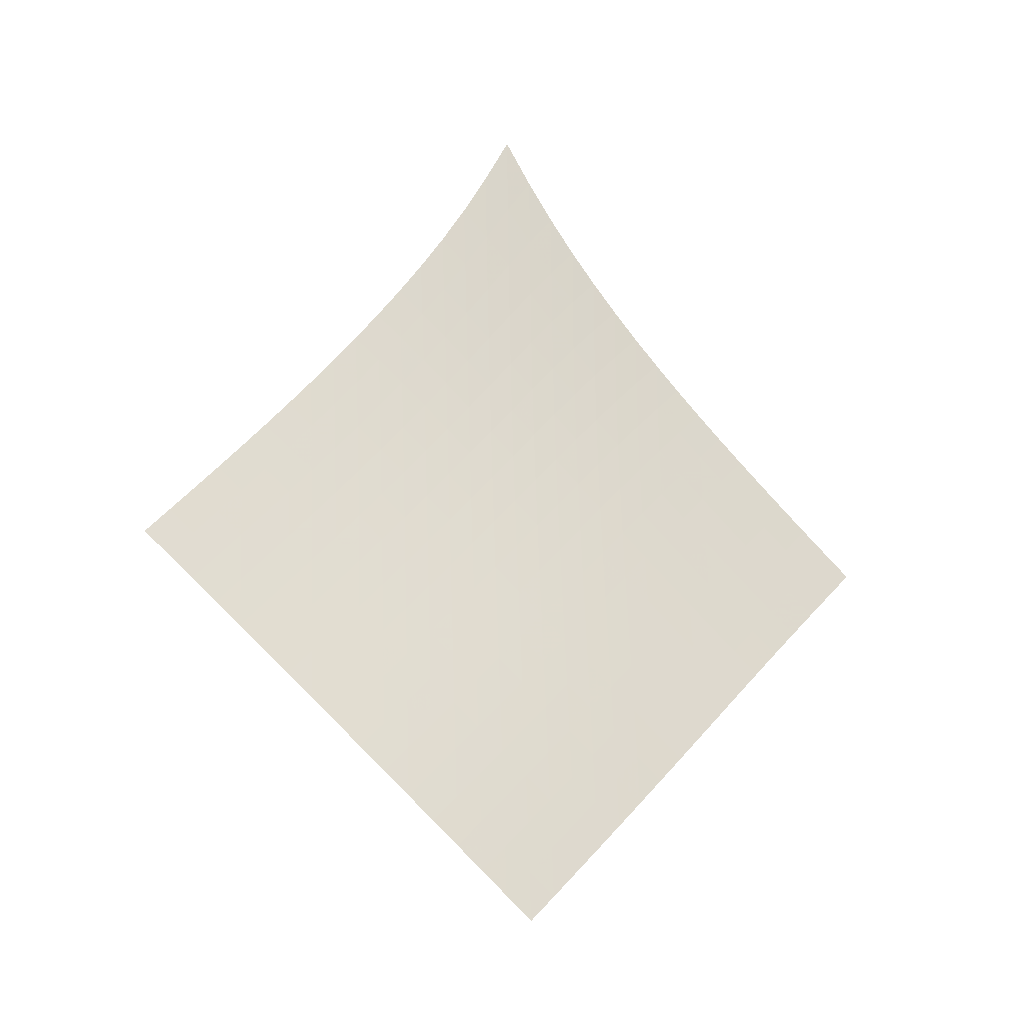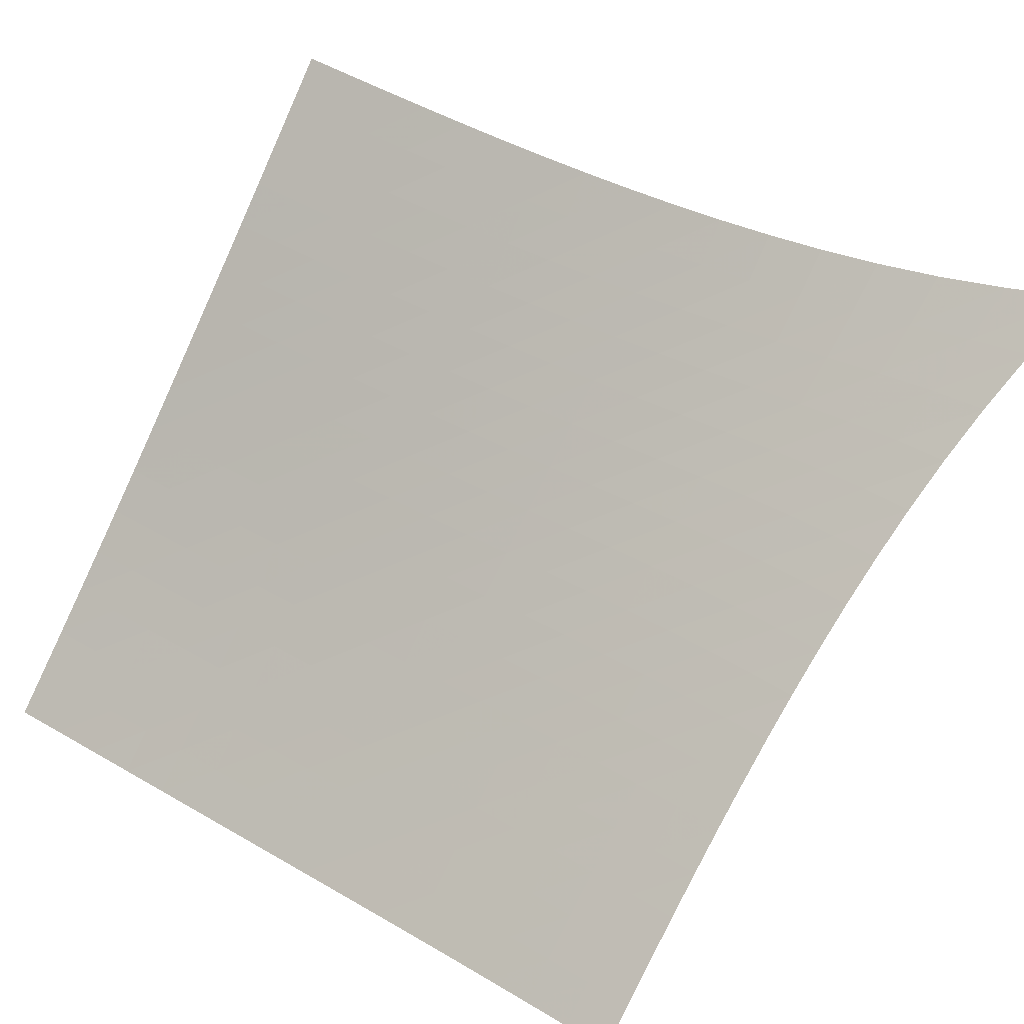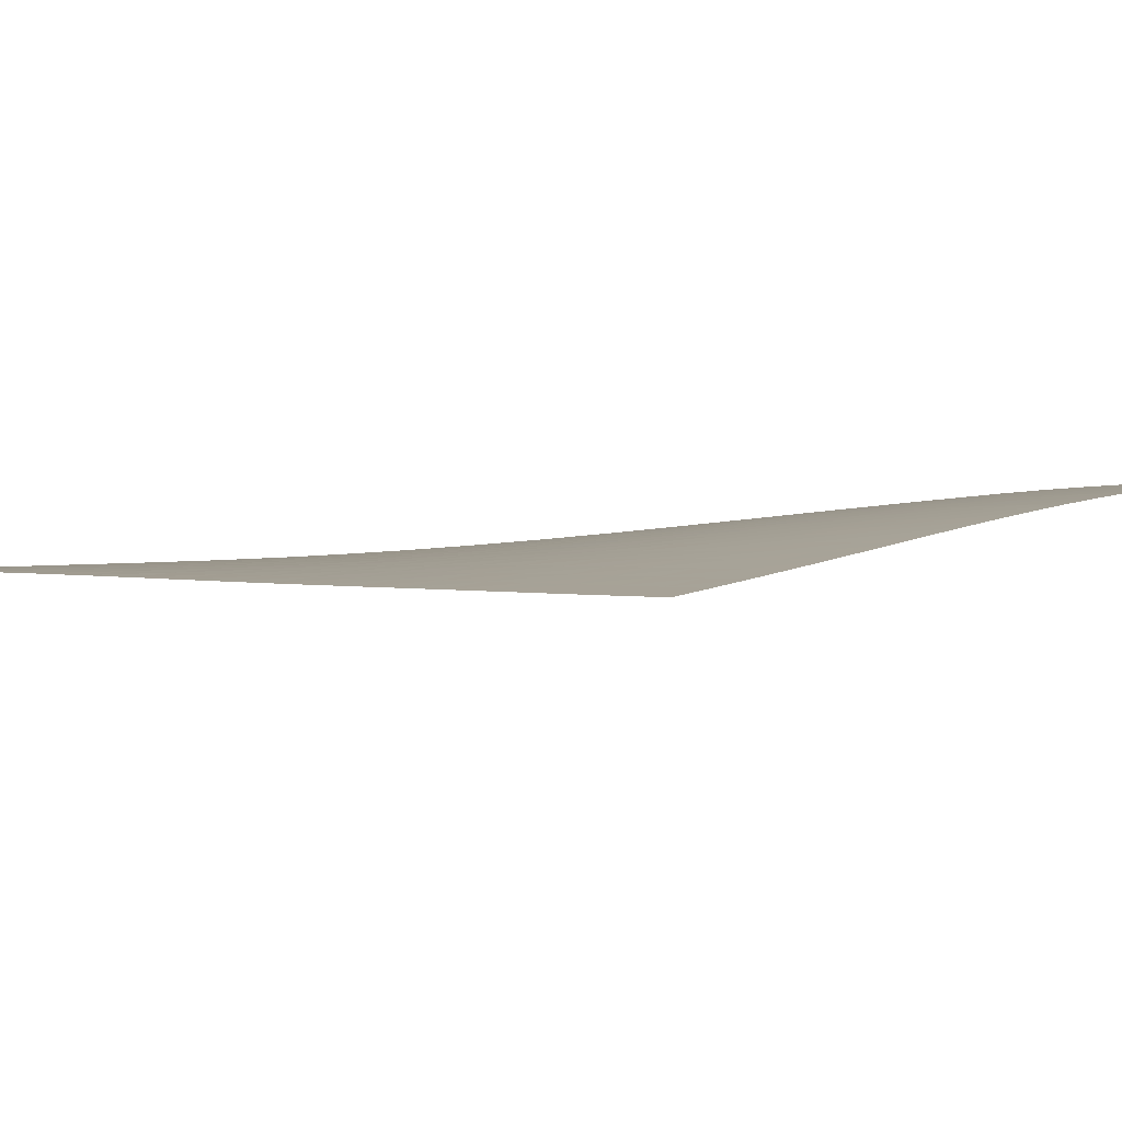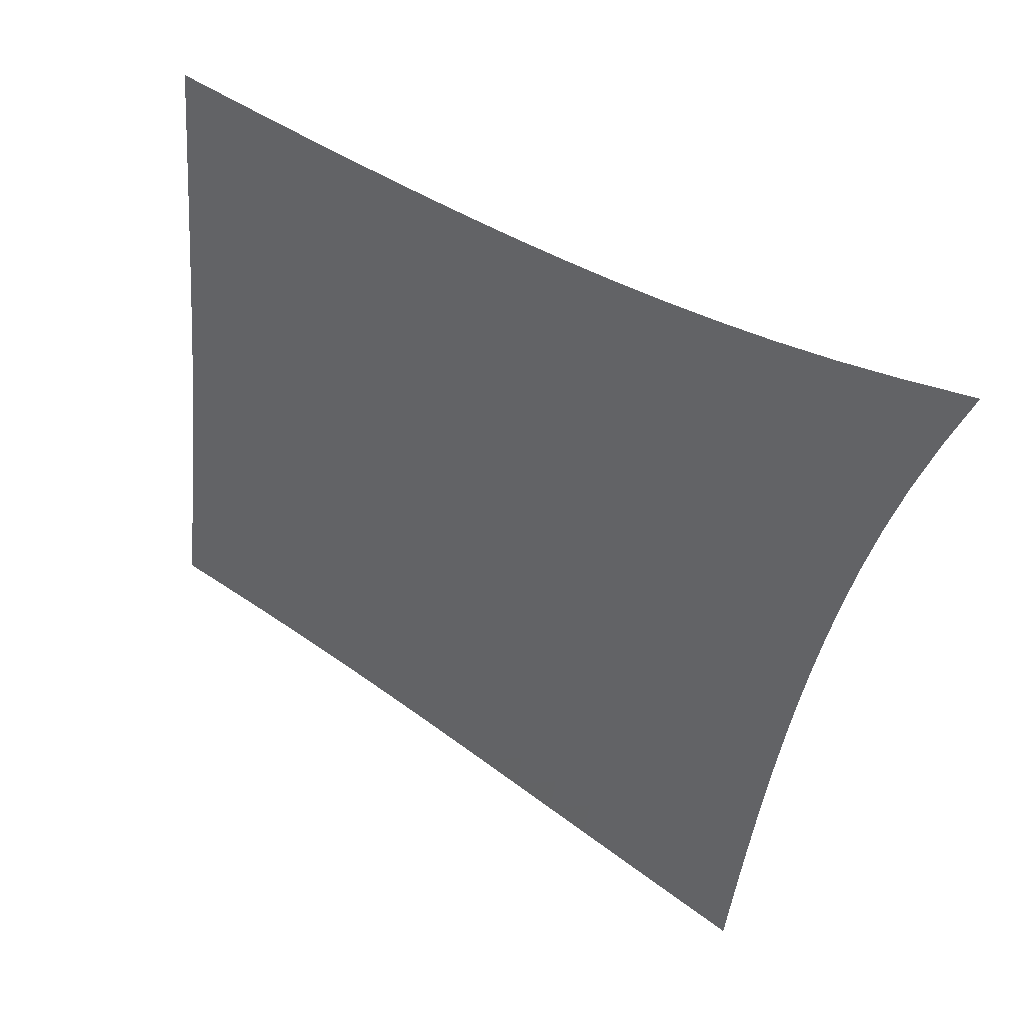
<metadata>
{"format":"obj","ext":"obj","renderer":"f3d","projection":"perspective","resolution":1024,"background":"white","views":[{"elev":-14.3,"azim":-61.1,"up":"+Y"},{"elev":-57.1,"azim":113.4,"up":"+Z"},{"elev":-42.3,"azim":-92.8,"up":"+Z"},{"elev":-15.3,"azim":135.7,"up":"+Z"}]}
</metadata>
<code>
v -6.5 -0.01163 6.5
v -0.3696 -11.35 13.3
v -13.3 -11.35 0.3696
v -7.975 -20.47 7.975
v -12.88 -10.78 0.7509
v -12.45 -10.2 1.133
v -12.03 -9.613 1.514
v -11.6 -9.023 1.895
v -11.18 -8.426 2.274
v -10.76 -7.82 2.652
v -10.34 -7.201 3.029
v -9.923 -6.567 3.406
v -9.506 -5.913 3.784
v -9.09 -5.235 4.163
v -8.673 -4.524 4.545
v -8.254 -3.772 4.93
v -7.831 -2.964 5.319
v -7.399 -2.081 5.711
v -6.956 -1.098 6.106
v -6.106 -1.098 6.956
v -5.711 -2.081 7.399
v -5.319 -2.964 7.831
v -4.93 -3.772 8.254
v -4.545 -4.524 8.673
v -4.163 -5.235 9.09
v -3.784 -5.913 9.506
v -3.406 -6.567 9.923
v -3.029 -7.201 10.34
v -2.652 -7.82 10.76
v -2.274 -8.426 11.18
v -1.895 -9.023 11.6
v -1.514 -9.613 12.03
v -1.133 -10.2 12.45
v -0.7509 -10.78 12.88
v -0.8521 -11.92 12.97
v -1.335 -12.48 12.64
v -1.817 -13.04 12.31
v -2.3 -13.61 11.99
v -2.783 -14.17 11.67
v -3.267 -14.74 11.35
v -3.751 -15.31 11.04
v -4.234 -15.89 10.72
v -4.716 -16.46 10.39
v -5.195 -17.03 10.07
v -5.67 -17.61 9.734
v -6.141 -18.18 9.394
v -6.606 -18.76 9.048
v -7.067 -19.33 8.695
v -7.523 -19.9 8.337
v -8.337 -19.9 7.523
v -8.695 -19.33 7.067
v -9.048 -18.76 6.606
v -9.394 -18.18 6.141
v -9.734 -17.61 5.67
v -10.07 -17.03 5.195
v -10.39 -16.46 4.716
v -10.72 -15.89 4.234
v -11.04 -15.31 3.751
v -11.35 -14.74 3.267
v -11.67 -14.17 2.783
v -11.99 -13.61 2.3
v -12.31 -13.04 1.817
v -12.64 -12.48 1.335
v -12.97 -11.92 0.8521
v -6.562 -1.923 6.562
v -7.006 -2.776 6.171
v -7.441 -3.589 5.784
v -7.869 -4.36 5.4
v -8.294 -5.093 5.018
v -8.717 -5.793 4.639
v -9.14 -6.468 4.262
v -9.564 -7.12 3.886
v -9.988 -7.755 3.51
v -10.41 -8.375 3.134
v -10.84 -8.983 2.757
v -11.26 -9.582 2.378
v -11.69 -10.17 1.997
v -12.12 -10.76 1.615
v -12.54 -11.34 1.234
v -6.171 -2.776 7.006
v -6.619 -3.515 6.619
v -7.058 -4.257 6.237
v -7.491 -4.982 5.858
v -7.921 -5.687 5.482
v -8.349 -6.371 5.107
v -8.778 -7.036 4.733
v -9.207 -7.683 4.36
v -9.637 -8.316 3.987
v -10.07 -8.935 3.613
v -10.5 -9.544 3.237
v -10.93 -10.14 2.859
v -11.35 -10.73 2.479
v -11.78 -11.32 2.098
v -12.21 -11.9 1.716
v -5.784 -3.589 7.441
v -6.237 -4.257 7.058
v -6.681 -4.941 6.681
v -7.118 -5.626 6.307
v -7.553 -6.302 5.936
v -7.987 -6.967 5.566
v -8.421 -7.619 5.198
v -8.855 -8.258 4.829
v -9.29 -8.885 4.459
v -9.724 -9.502 4.088
v -10.16 -10.11 3.715
v -10.59 -10.71 3.339
v -11.02 -11.3 2.961
v -11.45 -11.88 2.58
v -11.88 -12.46 2.199
v -5.4 -4.36 7.869
v -5.858 -4.982 7.491
v -6.307 -5.626 7.118
v -6.75 -6.277 6.75
v -7.19 -6.928 6.385
v -7.629 -7.574 6.021
v -8.068 -8.213 5.657
v -8.508 -8.843 5.293
v -8.947 -9.463 4.928
v -9.386 -10.08 4.561
v -9.824 -10.68 4.191
v -10.26 -11.28 3.817
v -10.7 -11.87 3.441
v -11.13 -12.45 3.062
v -11.56 -13.03 2.681
v -5.018 -5.093 8.294
v -5.482 -5.687 7.921
v -5.936 -6.302 7.553
v -6.385 -6.928 7.19
v -6.831 -7.559 6.831
v -7.275 -8.188 6.472
v -7.719 -8.814 6.114
v -8.163 -9.434 5.755
v -8.607 -10.05 5.395
v -9.051 -10.65 5.032
v -9.493 -11.25 4.665
v -9.932 -11.85 4.295
v -10.37 -12.44 3.921
v -10.81 -13.02 3.544
v -11.24 -13.6 3.164
v -4.639 -5.793 8.717
v -5.107 -6.371 8.349
v -5.566 -6.967 7.987
v -6.021 -7.574 7.629
v -6.472 -8.188 7.275
v -6.922 -8.804 6.922
v -7.372 -9.418 6.569
v -7.821 -10.03 6.216
v -8.269 -10.63 5.86
v -8.717 -11.24 5.501
v -9.163 -11.83 5.139
v -9.606 -12.42 4.772
v -10.05 -13.01 4.401
v -10.48 -13.59 4.026
v -10.92 -14.17 3.647
v -4.262 -6.468 9.14
v -4.733 -7.036 8.778
v -5.198 -7.619 8.421
v -5.657 -8.213 8.068
v -6.114 -8.814 7.719
v -6.569 -9.418 7.372
v -7.024 -10.02 7.024
v -7.478 -10.62 6.675
v -7.931 -11.22 6.324
v -8.383 -11.82 5.97
v -8.832 -12.41 5.611
v -9.279 -13 5.248
v -9.722 -13.58 4.879
v -10.16 -14.16 4.506
v -10.6 -14.74 4.13
v -3.886 -7.12 9.564
v -4.36 -7.683 9.207
v -4.829 -8.258 8.855
v -5.293 -8.843 8.508
v -5.755 -9.434 8.163
v -6.216 -10.03 7.821
v -6.675 -10.62 7.478
v -7.134 -11.22 7.134
v -7.592 -11.81 6.788
v -8.047 -12.4 6.437
v -8.5 -12.99 6.082
v -8.95 -13.58 5.722
v -9.396 -14.16 5.356
v -9.839 -14.74 4.986
v -10.28 -15.31 4.612
v -3.51 -7.755 9.988
v -3.987 -8.316 9.637
v -4.459 -8.885 9.29
v -4.928 -9.463 8.947
v -5.395 -10.05 8.607
v -5.86 -10.63 8.269
v -6.324 -11.22 7.931
v -6.788 -11.81 7.592
v -7.249 -12.4 7.249
v -7.709 -12.99 6.903
v -8.165 -13.57 6.551
v -8.618 -14.15 6.194
v -9.067 -14.73 5.831
v -9.512 -15.31 5.464
v -9.955 -15.89 5.091
v -3.134 -8.375 10.41
v -3.613 -8.935 10.07
v -4.088 -9.502 9.724
v -4.561 -10.08 9.386
v -5.032 -10.65 9.051
v -5.501 -11.24 8.717
v -5.97 -11.82 8.383
v -6.437 -12.4 8.047
v -6.903 -12.99 7.709
v -7.365 -13.57 7.365
v -7.825 -14.15 7.017
v -8.281 -14.73 6.663
v -8.733 -15.31 6.303
v -9.181 -15.89 5.938
v -9.625 -16.46 5.568
v -2.757 -8.983 10.84
v -3.237 -9.544 10.5
v -3.715 -10.11 10.16
v -4.191 -10.68 9.824
v -4.665 -11.25 9.493
v -5.139 -11.83 9.163
v -5.611 -12.41 8.832
v -6.082 -12.99 8.5
v -6.551 -13.57 8.165
v -7.017 -14.15 7.825
v -7.48 -14.73 7.48
v -7.938 -15.31 7.129
v -8.393 -15.89 6.771
v -8.843 -16.46 6.409
v -9.29 -17.04 6.041
v -2.378 -9.582 11.26
v -2.859 -10.14 10.93
v -3.339 -10.71 10.59
v -3.817 -11.28 10.26
v -4.295 -11.85 9.932
v -4.772 -12.42 9.606
v -5.248 -13 9.279
v -5.722 -13.58 8.95
v -6.194 -14.15 8.618
v -6.663 -14.73 8.281
v -7.129 -15.31 7.938
v -7.59 -15.89 7.59
v -8.047 -16.46 7.235
v -8.499 -17.04 6.875
v -8.948 -17.61 6.509
v -1.997 -10.17 11.69
v -2.479 -10.73 11.35
v -2.961 -11.3 11.02
v -3.441 -11.87 10.7
v -3.921 -12.44 10.37
v -4.401 -13.01 10.05
v -4.879 -13.58 9.722
v -5.356 -14.16 9.396
v -5.831 -14.73 9.067
v -6.303 -15.31 8.733
v -6.771 -15.89 8.393
v -7.235 -16.46 8.047
v -7.694 -17.04 7.694
v -8.149 -17.61 7.336
v -8.599 -18.18 6.973
v -1.615 -10.76 12.12
v -2.098 -11.32 11.78
v -2.58 -11.88 11.45
v -3.062 -12.45 11.13
v -3.544 -13.02 10.81
v -4.026 -13.59 10.48
v -4.506 -14.16 10.16
v -4.986 -14.74 9.839
v -5.464 -15.31 9.512
v -5.938 -15.89 9.181
v -6.409 -16.46 8.843
v -6.875 -17.04 8.499
v -7.336 -17.61 8.149
v -7.792 -18.18 7.792
v -8.245 -18.76 7.431
v -1.234 -11.34 12.54
v -1.716 -11.9 12.21
v -2.199 -12.46 11.88
v -2.681 -13.03 11.56
v -3.164 -13.6 11.24
v -3.647 -14.17 10.92
v -4.13 -14.74 10.6
v -4.612 -15.31 10.28
v -5.091 -15.89 9.955
v -5.568 -16.46 9.625
v -6.041 -17.04 9.29
v -6.509 -17.61 8.948
v -6.973 -18.18 8.599
v -7.431 -18.76 8.245
v -7.885 -19.33 7.885
f 289 49 4
f 289 4 50
f 5 79 64
f 5 64 3
f 79 94 63
f 79 63 64
f 94 109 62
f 94 62 63
f 109 124 61
f 109 61 62
f 124 139 60
f 124 60 61
f 139 154 59
f 139 59 60
f 154 169 58
f 154 58 59
f 169 184 57
f 169 57 58
f 184 199 56
f 184 56 57
f 199 214 55
f 199 55 56
f 214 229 54
f 214 54 55
f 229 244 53
f 229 53 54
f 244 259 52
f 244 52 53
f 259 274 51
f 259 51 52
f 274 289 50
f 274 50 51
f 1 20 65
f 1 65 19
f 19 65 66
f 19 66 18
f 18 66 67
f 18 67 17
f 17 67 68
f 17 68 16
f 16 68 69
f 16 69 15
f 15 69 70
f 15 70 14
f 14 70 71
f 14 71 13
f 13 71 72
f 13 72 12
f 12 72 73
f 12 73 11
f 11 73 74
f 11 74 10
f 10 74 75
f 10 75 9
f 9 75 76
f 9 76 8
f 8 76 77
f 8 77 7
f 7 77 78
f 7 78 6
f 6 78 79
f 6 79 5
f 20 21 80
f 20 80 65
f 65 80 81
f 65 81 66
f 66 81 82
f 66 82 67
f 67 82 83
f 67 83 68
f 68 83 84
f 68 84 69
f 69 84 85
f 69 85 70
f 70 85 86
f 70 86 71
f 71 86 87
f 71 87 72
f 72 87 88
f 72 88 73
f 73 88 89
f 73 89 74
f 74 89 90
f 74 90 75
f 75 90 91
f 75 91 76
f 76 91 92
f 76 92 77
f 77 92 93
f 77 93 78
f 78 93 94
f 78 94 79
f 21 22 95
f 21 95 80
f 80 95 96
f 80 96 81
f 81 96 97
f 81 97 82
f 82 97 98
f 82 98 83
f 83 98 99
f 83 99 84
f 84 99 100
f 84 100 85
f 85 100 101
f 85 101 86
f 86 101 102
f 86 102 87
f 87 102 103
f 87 103 88
f 88 103 104
f 88 104 89
f 89 104 105
f 89 105 90
f 90 105 106
f 90 106 91
f 91 106 107
f 91 107 92
f 92 107 108
f 92 108 93
f 93 108 109
f 93 109 94
f 22 23 110
f 22 110 95
f 95 110 111
f 95 111 96
f 96 111 112
f 96 112 97
f 97 112 113
f 97 113 98
f 98 113 114
f 98 114 99
f 99 114 115
f 99 115 100
f 100 115 116
f 100 116 101
f 101 116 117
f 101 117 102
f 102 117 118
f 102 118 103
f 103 118 119
f 103 119 104
f 104 119 120
f 104 120 105
f 105 120 121
f 105 121 106
f 106 121 122
f 106 122 107
f 107 122 123
f 107 123 108
f 108 123 124
f 108 124 109
f 23 24 125
f 23 125 110
f 110 125 126
f 110 126 111
f 111 126 127
f 111 127 112
f 112 127 128
f 112 128 113
f 113 128 129
f 113 129 114
f 114 129 130
f 114 130 115
f 115 130 131
f 115 131 116
f 116 131 132
f 116 132 117
f 117 132 133
f 117 133 118
f 118 133 134
f 118 134 119
f 119 134 135
f 119 135 120
f 120 135 136
f 120 136 121
f 121 136 137
f 121 137 122
f 122 137 138
f 122 138 123
f 123 138 139
f 123 139 124
f 24 25 140
f 24 140 125
f 125 140 141
f 125 141 126
f 126 141 142
f 126 142 127
f 127 142 143
f 127 143 128
f 128 143 144
f 128 144 129
f 129 144 145
f 129 145 130
f 130 145 146
f 130 146 131
f 131 146 147
f 131 147 132
f 132 147 148
f 132 148 133
f 133 148 149
f 133 149 134
f 134 149 150
f 134 150 135
f 135 150 151
f 135 151 136
f 136 151 152
f 136 152 137
f 137 152 153
f 137 153 138
f 138 153 154
f 138 154 139
f 25 26 155
f 25 155 140
f 140 155 156
f 140 156 141
f 141 156 157
f 141 157 142
f 142 157 158
f 142 158 143
f 143 158 159
f 143 159 144
f 144 159 160
f 144 160 145
f 145 160 161
f 145 161 146
f 146 161 162
f 146 162 147
f 147 162 163
f 147 163 148
f 148 163 164
f 148 164 149
f 149 164 165
f 149 165 150
f 150 165 166
f 150 166 151
f 151 166 167
f 151 167 152
f 152 167 168
f 152 168 153
f 153 168 169
f 153 169 154
f 26 27 170
f 26 170 155
f 155 170 171
f 155 171 156
f 156 171 172
f 156 172 157
f 157 172 173
f 157 173 158
f 158 173 174
f 158 174 159
f 159 174 175
f 159 175 160
f 160 175 176
f 160 176 161
f 161 176 177
f 161 177 162
f 162 177 178
f 162 178 163
f 163 178 179
f 163 179 164
f 164 179 180
f 164 180 165
f 165 180 181
f 165 181 166
f 166 181 182
f 166 182 167
f 167 182 183
f 167 183 168
f 168 183 184
f 168 184 169
f 27 28 185
f 27 185 170
f 170 185 186
f 170 186 171
f 171 186 187
f 171 187 172
f 172 187 188
f 172 188 173
f 173 188 189
f 173 189 174
f 174 189 190
f 174 190 175
f 175 190 191
f 175 191 176
f 176 191 192
f 176 192 177
f 177 192 193
f 177 193 178
f 178 193 194
f 178 194 179
f 179 194 195
f 179 195 180
f 180 195 196
f 180 196 181
f 181 196 197
f 181 197 182
f 182 197 198
f 182 198 183
f 183 198 199
f 183 199 184
f 28 29 200
f 28 200 185
f 185 200 201
f 185 201 186
f 186 201 202
f 186 202 187
f 187 202 203
f 187 203 188
f 188 203 204
f 188 204 189
f 189 204 205
f 189 205 190
f 190 205 206
f 190 206 191
f 191 206 207
f 191 207 192
f 192 207 208
f 192 208 193
f 193 208 209
f 193 209 194
f 194 209 210
f 194 210 195
f 195 210 211
f 195 211 196
f 196 211 212
f 196 212 197
f 197 212 213
f 197 213 198
f 198 213 214
f 198 214 199
f 29 30 215
f 29 215 200
f 200 215 216
f 200 216 201
f 201 216 217
f 201 217 202
f 202 217 218
f 202 218 203
f 203 218 219
f 203 219 204
f 204 219 220
f 204 220 205
f 205 220 221
f 205 221 206
f 206 221 222
f 206 222 207
f 207 222 223
f 207 223 208
f 208 223 224
f 208 224 209
f 209 224 225
f 209 225 210
f 210 225 226
f 210 226 211
f 211 226 227
f 211 227 212
f 212 227 228
f 212 228 213
f 213 228 229
f 213 229 214
f 30 31 230
f 30 230 215
f 215 230 231
f 215 231 216
f 216 231 232
f 216 232 217
f 217 232 233
f 217 233 218
f 218 233 234
f 218 234 219
f 219 234 235
f 219 235 220
f 220 235 236
f 220 236 221
f 221 236 237
f 221 237 222
f 222 237 238
f 222 238 223
f 223 238 239
f 223 239 224
f 224 239 240
f 224 240 225
f 225 240 241
f 225 241 226
f 226 241 242
f 226 242 227
f 227 242 243
f 227 243 228
f 228 243 244
f 228 244 229
f 31 32 245
f 31 245 230
f 230 245 246
f 230 246 231
f 231 246 247
f 231 247 232
f 232 247 248
f 232 248 233
f 233 248 249
f 233 249 234
f 234 249 250
f 234 250 235
f 235 250 251
f 235 251 236
f 236 251 252
f 236 252 237
f 237 252 253
f 237 253 238
f 238 253 254
f 238 254 239
f 239 254 255
f 239 255 240
f 240 255 256
f 240 256 241
f 241 256 257
f 241 257 242
f 242 257 258
f 242 258 243
f 243 258 259
f 243 259 244
f 32 33 260
f 32 260 245
f 245 260 261
f 245 261 246
f 246 261 262
f 246 262 247
f 247 262 263
f 247 263 248
f 248 263 264
f 248 264 249
f 249 264 265
f 249 265 250
f 250 265 266
f 250 266 251
f 251 266 267
f 251 267 252
f 252 267 268
f 252 268 253
f 253 268 269
f 253 269 254
f 254 269 270
f 254 270 255
f 255 270 271
f 255 271 256
f 256 271 272
f 256 272 257
f 257 272 273
f 257 273 258
f 258 273 274
f 258 274 259
f 33 34 275
f 33 275 260
f 260 275 276
f 260 276 261
f 261 276 277
f 261 277 262
f 262 277 278
f 262 278 263
f 263 278 279
f 263 279 264
f 264 279 280
f 264 280 265
f 265 280 281
f 265 281 266
f 266 281 282
f 266 282 267
f 267 282 283
f 267 283 268
f 268 283 284
f 268 284 269
f 269 284 285
f 269 285 270
f 270 285 286
f 270 286 271
f 271 286 287
f 271 287 272
f 272 287 288
f 272 288 273
f 273 288 289
f 273 289 274
f 34 2 35
f 34 35 275
f 275 35 36
f 275 36 276
f 276 36 37
f 276 37 277
f 277 37 38
f 277 38 278
f 278 38 39
f 278 39 279
f 279 39 40
f 279 40 280
f 280 40 41
f 280 41 281
f 281 41 42
f 281 42 282
f 282 42 43
f 282 43 283
f 283 43 44
f 283 44 284
f 284 44 45
f 284 45 285
f 285 45 46
f 285 46 286
f 286 46 47
f 286 47 287
f 287 47 48
f 287 48 288
f 288 48 49
f 288 49 289

</code>
